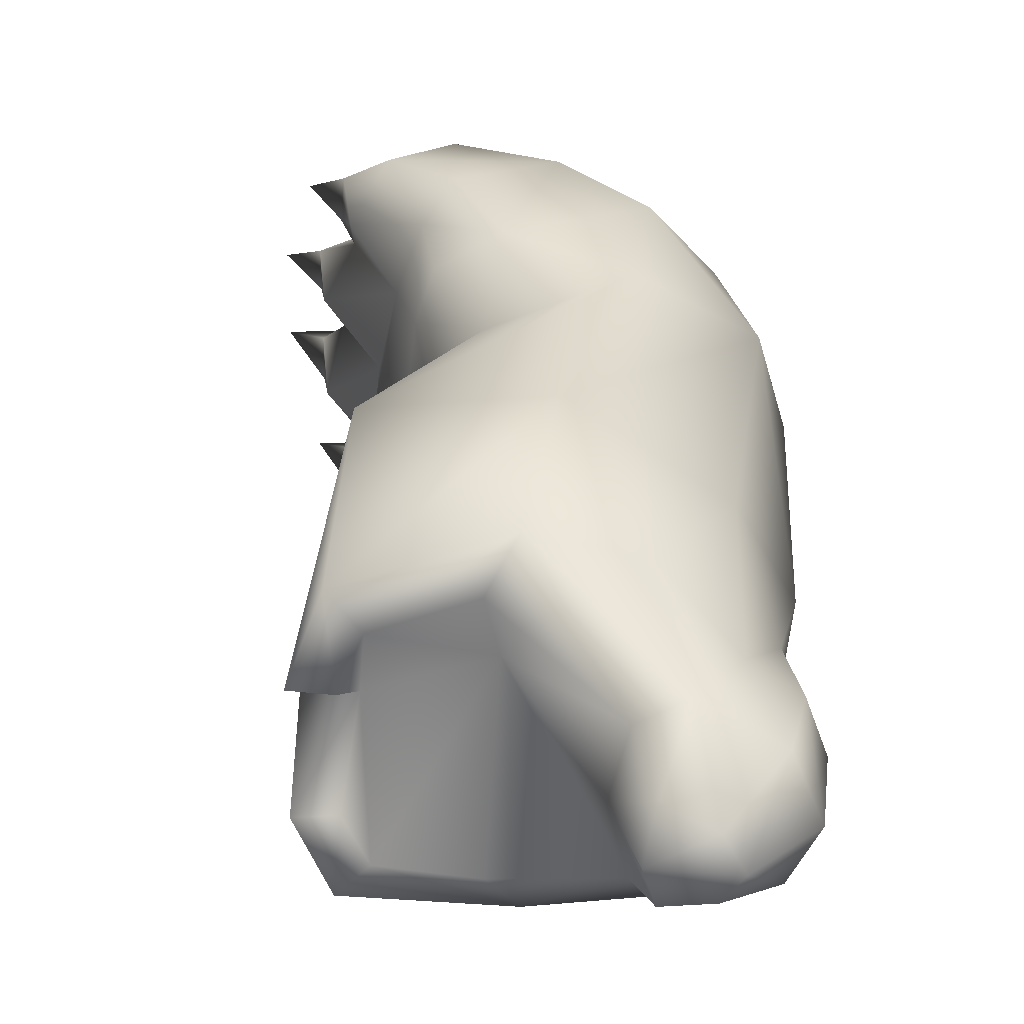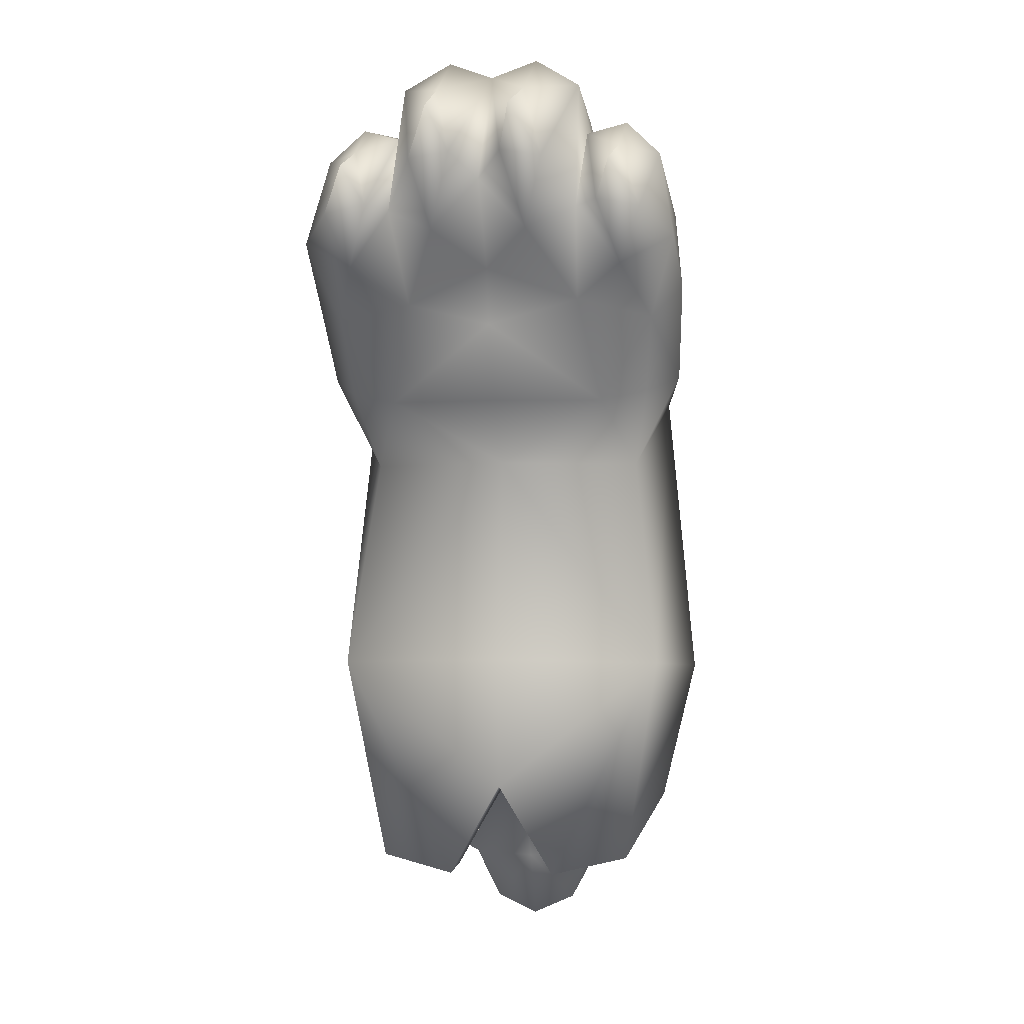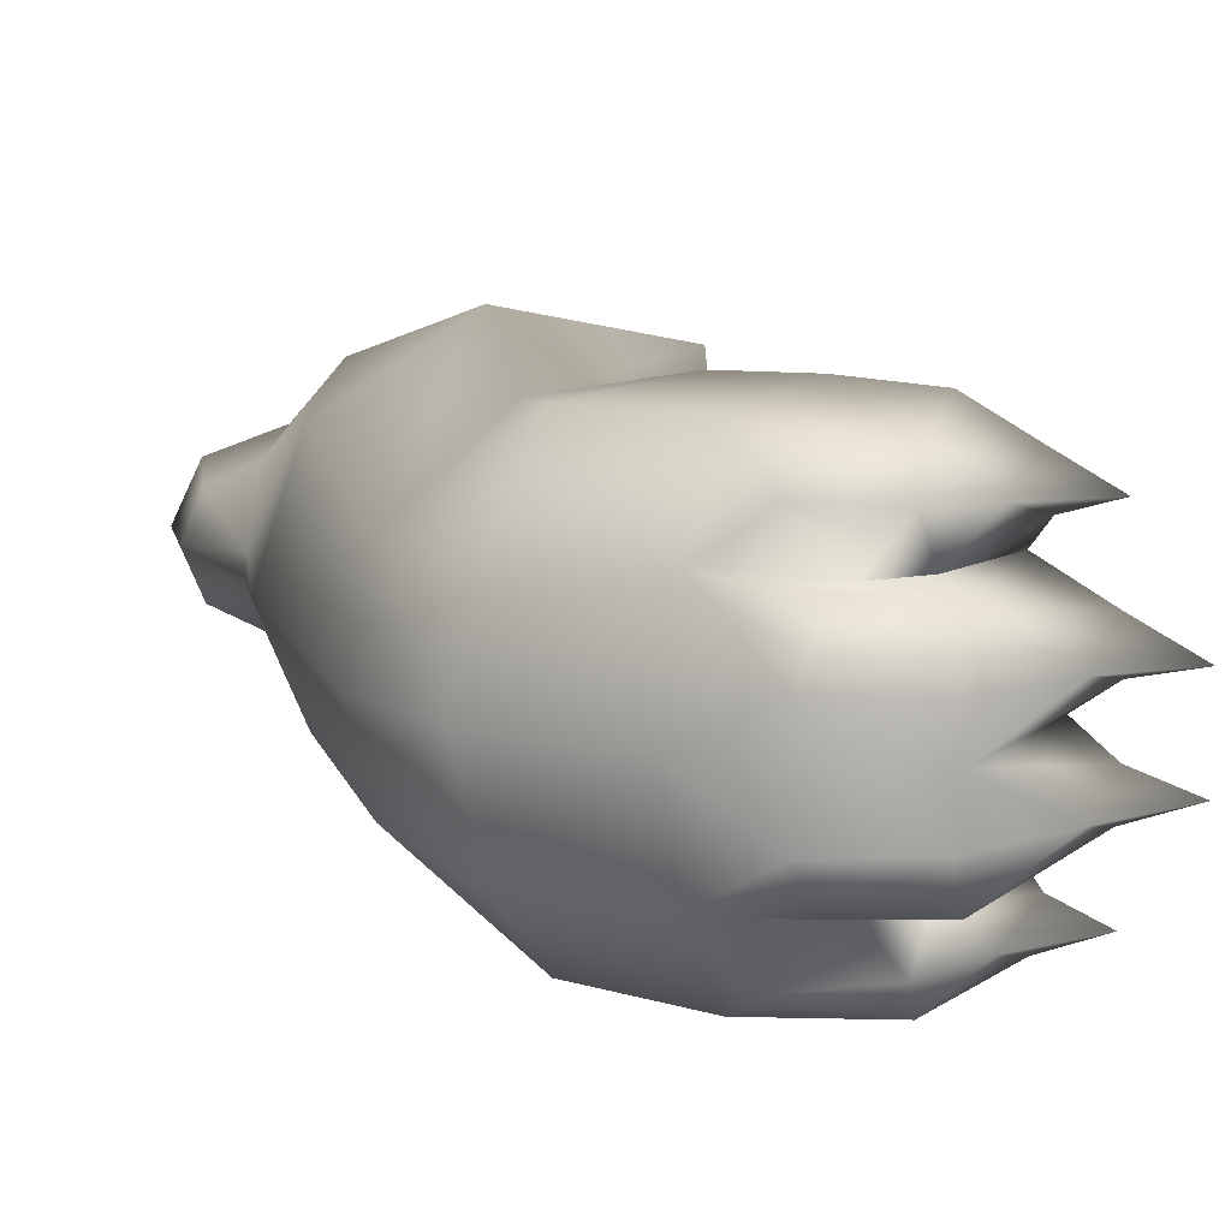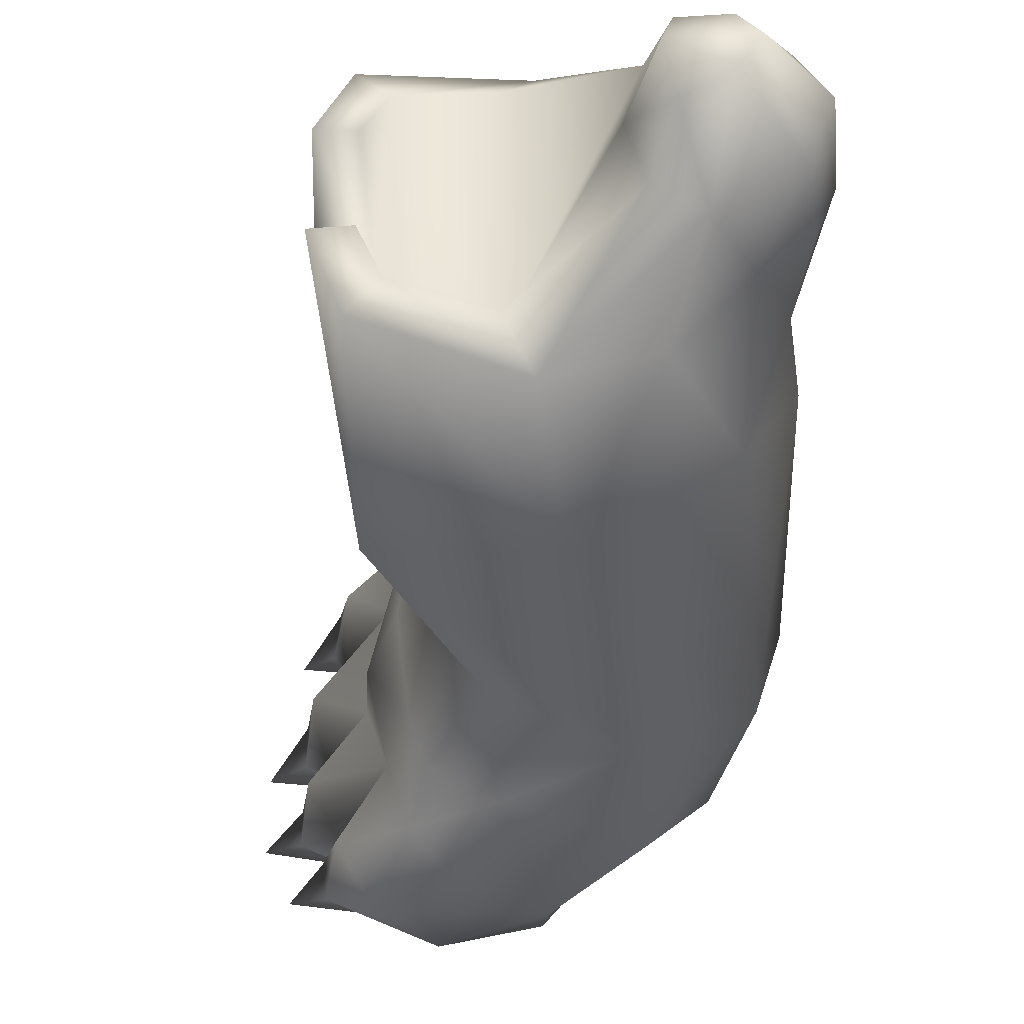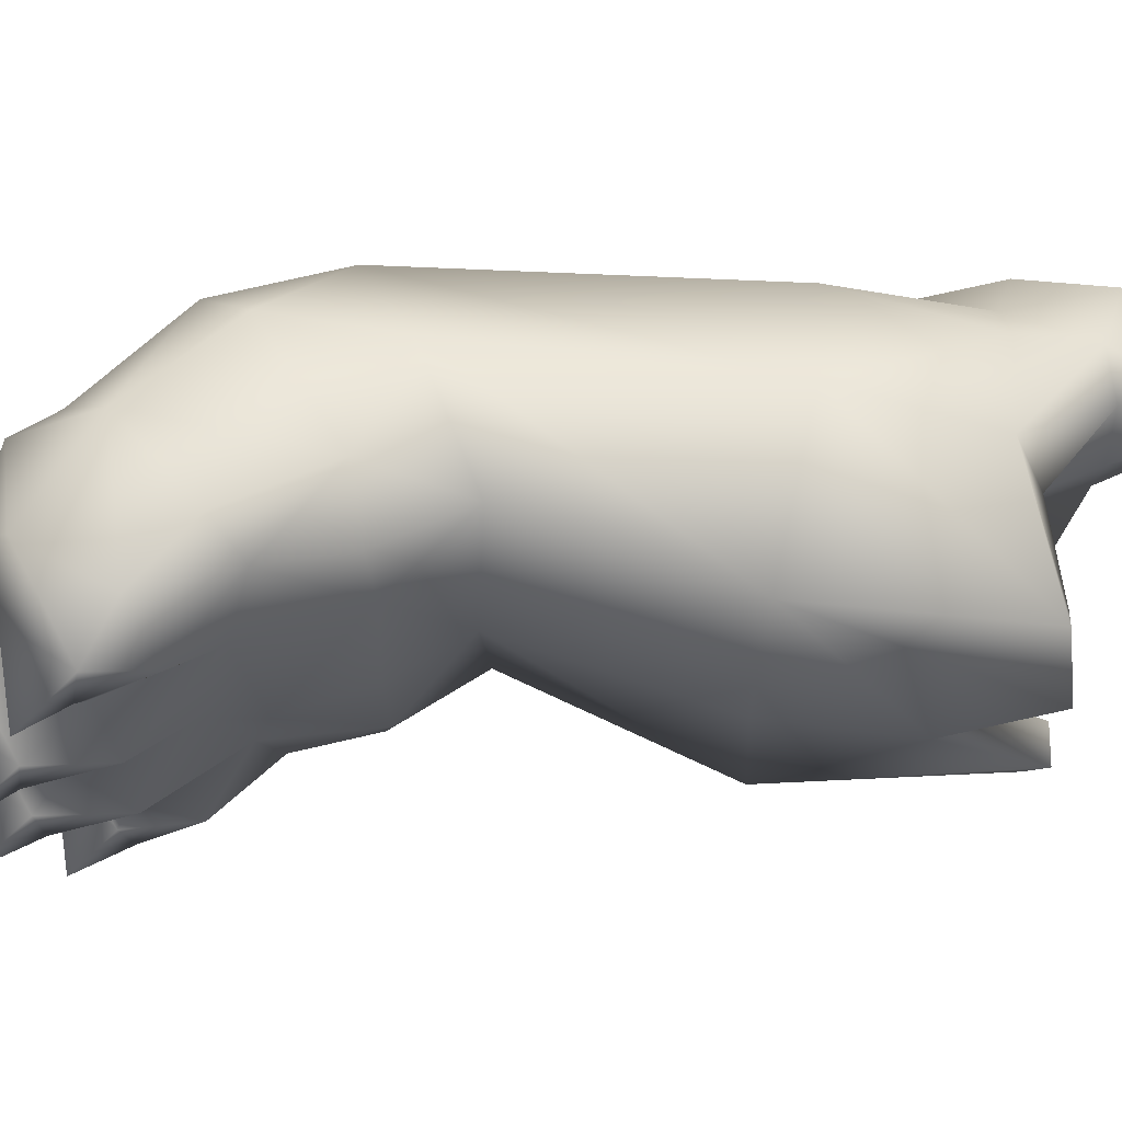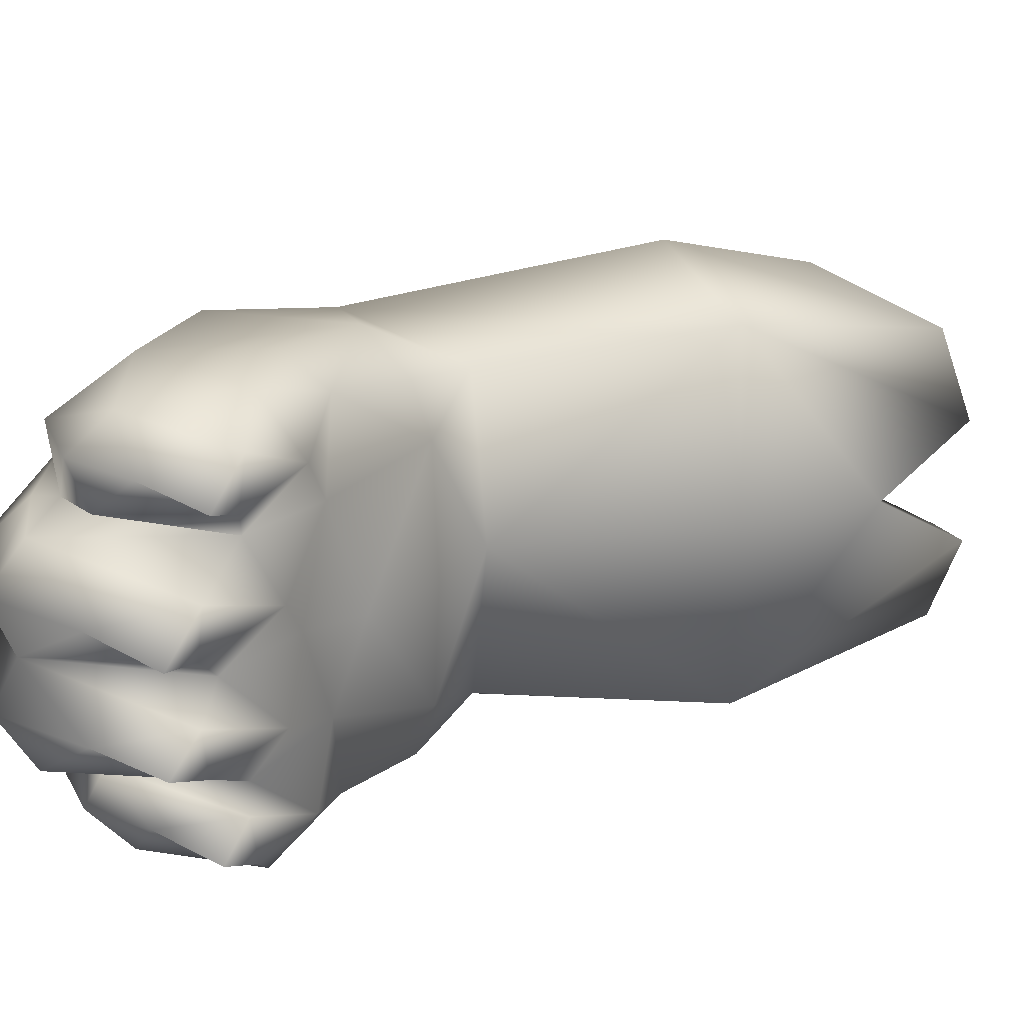
<metadata>
{"format":"obj","ext":"obj","renderer":"f3d","projection":"perspective","resolution":1024,"background":"white","views":[{"elev":28.6,"azim":-167.4,"up":"+Y"},{"elev":-2.4,"azim":98.3,"up":"+Z"},{"elev":11.6,"azim":-6.9,"up":"+Y"},{"elev":-41.6,"azim":-169.3,"up":"+Y"},{"elev":63.2,"azim":100.3,"up":"+Y"},{"elev":20.0,"azim":67.3,"up":"+Y"}]}
</metadata>
<code>
o MDL_w2dkn07l_bod00
v 0.018 -0 0.0792
v 0.0127 -0.0453 0.0792
v -0.0042 -0 0.0536
v 0.0359 -0 0.1098
v 0.0127 0.0455 0.0792
v 0.0295 -0.0356 0.1197
v 0.0189 -0.0677 0.1142
v -0.0184 -0.0578 0.0534
v 0.0028 -0.0681 -0.0341
v -0.0639 -0.0694 0.0833
v -0.0162 -0.0773 0.0917
v 0.0069 0 -0.0877
v -0.0003 -0.0223 -0.1262
v 0.0097 0 -0.0325
v 0.0028 0.0683 -0.0341
v -0.0184 0.0578 0.0534
v 0.0067 -0.0645 0.0836
v 0.0081 -0.0803 0.1258
v -0.1138 -0 0.117
v -0.1342 0 -0.0058
v -0.1042 -0.0373 0.1102
v -0.0892 -0 0.1658
v -0.117 -0.047 -0.032
v -0.0627 -0.0809 -0.037
v -0.1022 -0.0591 -0.0919
v -0.0809 -0.0411 0.155
v -0.0605 -0.0745 0.1312
v -0.042 -0 0.1973
v -0.0352 -0.0422 0.1863
v -0.0147 -0.0195 0.2206
v -0.0025 -0.0394 0.2036
v 0.0225 -0.0188 0.2253
v 0.0281 -0.0377 0.2128
v -0.0111 -0.0536 -0.1198
v -0.0206 -0.0755 0.1645
v -0.013 -0.0595 0.1958
v 0.0591 -0.0183 0.2048
v 0.075 -0.0273 0.1733
v 0.0756 -0.0106 0.1755
v 0.0273 -0 0.2173
v 0.0641 -0 0.1664
v 0.0189 -0.0573 0.198
v 0.0234 -0.0719 0.1833
v 0.0434 -0.0561 0.1834
v 0.0591 -0.0659 0.1544
v 0.0617 -0.0483 0.1575
v 0.0255 -0.0411 0.1922
v 0.0558 -0.0394 0.1553
v 0.0506 -0.057 0.1325
v 0.0388 -0.0787 0.1453
v 0.0656 -0.0195 0.1456
v 0.0411 -0 0.1327
v -0.007 -0 0.2105
v 0.0048 -0.0405 0.1963
v 0.0939 -0.0167 0.1906
v 0.0773 -0.055 0.1708
v -0.1345 -0.0058 -0.0447
v -0.1356 0 -0.0409
v -0.1028 -0.0262 -0.1287
v -0.0639 -0.0664 -0.0962
v -0.1194 -0.0338 -0.1219
v -0.1292 -0.0273 -0.0883
v -0.015 -0.0209 -0.1236
v -0.0119 0 -0.0877
v -0.0552 -0.0492 -0.1075
v -0.023 -0.0405 -0.1198
v -0.0492 0 -0.0589
v -0.0962 0 -0.1297
v 0.0305 0.0372 0.1206
v 0.0656 0.0197 0.1456
v 0.0756 0.0106 0.1755
v -0.0003 0.0223 -0.1262
v -0.0111 0.0536 -0.1198
v -0.0162 0.0773 0.0917
v 0.0067 0.0645 0.0836
v -0.0639 0.0695 0.0833
v -0.0627 0.0811 -0.037
v -0.0639 0.0666 -0.0962
v 0.0188 0.0677 0.1141
v 0.01 0.0805 0.1277
v -0.1042 0.0375 0.1102
v -0.117 0.0472 -0.032
v -0.1022 0.0591 -0.0919
v -0.0809 0.0413 0.155
v -0.0352 0.0422 0.1863
v -0.0147 0.0197 0.2206
v -0.0025 0.0395 0.2036
v 0.0225 0.0188 0.2253
v -0.0605 0.0745 0.1312
v -0.0206 0.0756 0.1645
v 0.0591 0.0183 0.2048
v 0.0281 0.0377 0.2128
v 0.075 0.0275 0.1733
v 0.0558 0.0395 0.1553
v 0.0048 0.0405 0.1963
v 0.0255 0.0411 0.1922
v 0.0434 0.0562 0.1834
v 0.0234 0.0719 0.1833
v 0.0189 0.0575 0.198
v 0.0617 0.0484 0.1575
v 0.0591 0.0661 0.1544
v 0.0388 0.0787 0.1453
v 0.0506 0.0572 0.1325
v -0.013 0.0597 0.1958
v 0.0939 0.0167 0.1906
v 0.0773 0.055 0.1708
v -0.1345 0.0059 -0.0447
v -0.1292 0.0275 -0.0883
v -0.1028 0.0264 -0.1287
v -0.1194 0.0339 -0.1219
v -0.015 0.0211 -0.1236
v -0.023 0.0406 -0.1198
v -0.0552 0.0494 -0.1075
v -0.1478 -0.0228 -0.1262
v -0.1475 -0.0186 -0.0914
v -0.1584 0 -0.128
v -0.155 0 -0.0927
v -0.1331 -0.0116 -0.1545
v -0.1148 -0.018 -0.1514
v -0.1119 0 -0.1592
v -0.1406 0 -0.1558
v -0.1478 0.023 -0.1262
v -0.1475 0.0188 -0.0914
v -0.1331 0.0117 -0.1545
v -0.1148 0.0181 -0.1514
f 1 2 3
f 2 1 4
f 5 4 1
f 6 2 4
f 2 6 7
f 8 9 3
f 9 8 10
f 11 10 8
f 12 9 13
f 9 12 14
f 15 14 12
f 14 15 3
f 16 3 15
f 8 3 2
f 17 11 8
f 8 2 17
f 11 7 18
f 7 11 17
f 19 20 21
f 21 22 19
f 23 21 20
f 21 23 24
f 25 24 23
f 21 26 22
f 26 21 27
f 10 27 21
f 28 22 26
f 26 29 28
f 30 28 29
f 29 31 30
f 32 30 31
f 31 33 32
f 24 10 21
f 10 24 9
f 34 9 24
f 9 34 13
f 35 29 26
f 29 35 36
f 35 26 27
f 27 11 35
f 37 32 33
f 33 38 37
f 39 40 37
f 40 39 41
f 32 37 40
f 42 43 44
f 43 42 36
f 45 44 43
f 46 47 44
f 47 46 48
f 42 44 47
f 35 11 18
f 27 10 11
f 6 48 49
f 49 7 6
f 7 50 18
f 50 7 49
f 49 46 45
f 46 49 48
f 35 43 36
f 43 35 50
f 18 50 35
f 51 6 52
f 52 41 51
f 48 6 51
f 38 48 51
f 51 39 38
f 39 51 41
f 53 28 30
f 32 53 30
f 53 32 40
f 48 38 33
f 33 54 48
f 47 48 54
f 31 54 33
f 38 39 55
f 39 37 55
f 37 38 55
f 45 46 56
f 46 44 56
f 44 45 56
f 57 23 20
f 20 58 57
f 59 60 61
f 60 24 25
f 24 60 34
f 3 9 14
f 25 61 60
f 61 25 62
f 63 13 34
f 12 13 64
f 60 65 66
f 66 34 60
f 65 60 59
f 59 67 65
f 59 68 67
f 64 66 67
f 66 65 67
f 25 23 62
f 23 57 62
f 13 63 64
f 63 66 64
f 66 63 34
f 54 29 36
f 42 54 36
f 54 42 47
f 29 54 31
f 45 43 50
f 45 50 49
f 7 17 2
f 3 5 1
f 5 3 16
f 52 4 69
f 69 70 52
f 41 52 70
f 70 71 41
f 72 15 12
f 15 72 73
f 16 74 75
f 74 16 76
f 15 76 16
f 76 15 77
f 73 77 15
f 77 73 78
f 79 74 80
f 75 74 79
f 79 5 75
f 81 20 19
f 82 20 81
f 81 77 82
f 83 82 77
f 77 78 83
f 22 81 19
f 81 22 84
f 28 84 22
f 84 28 85
f 86 85 28
f 85 86 87
f 88 87 86
f 81 76 77
f 76 81 89
f 84 89 81
f 84 85 90
f 90 89 84
f 91 92 88
f 88 40 91
f 71 91 40
f 40 41 71
f 92 91 93
f 93 94 92
f 95 92 94
f 94 96 95
f 97 98 99
f 99 96 97
f 100 97 96
f 96 94 100
f 98 97 101
f 101 102 98
f 90 98 102
f 102 80 90
f 74 90 80
f 89 90 74
f 74 76 89
f 69 103 94
f 94 70 69
f 102 79 80
f 103 79 102
f 79 103 69
f 103 101 100
f 100 94 103
f 85 104 90
f 104 85 95
f 87 95 85
f 104 98 90
f 98 104 99
f 95 99 104
f 94 93 70
f 93 71 70
f 28 53 86
f 53 88 86
f 88 53 40
f 87 88 92
f 95 87 92
f 71 93 105
f 91 71 105
f 93 91 105
f 100 101 106
f 97 100 106
f 101 97 106
f 107 20 82
f 82 108 107
f 20 107 58
f 78 109 110
f 110 83 78
f 83 110 108
f 72 111 73
f 72 12 64
f 78 112 113
f 113 109 78
f 112 78 73
f 73 111 112
f 68 109 67
f 112 64 67
f 64 112 111
f 113 112 67
f 109 113 67
f 82 83 108
f 111 72 64
f 99 95 96
f 102 101 103
f 79 69 5
f 16 75 5
f 114 61 62
f 62 115 114
f 116 114 115
f 115 117 116
f 118 119 61
f 119 118 120
f 121 120 118
f 118 61 114
f 121 118 114
f 114 116 121
f 119 68 59
f 59 61 119
f 119 120 68
f 115 62 57
f 57 117 115
f 57 58 117
f 108 110 122
f 123 108 122
f 122 116 123
f 123 116 117
f 124 110 125
f 125 120 124
f 121 124 120
f 122 110 124
f 124 121 122
f 122 121 116
f 125 109 68
f 68 120 125
f 125 110 109
f 107 108 123
f 107 123 117
f 58 107 117
f 69 4 5
f 4 52 6

</code>
